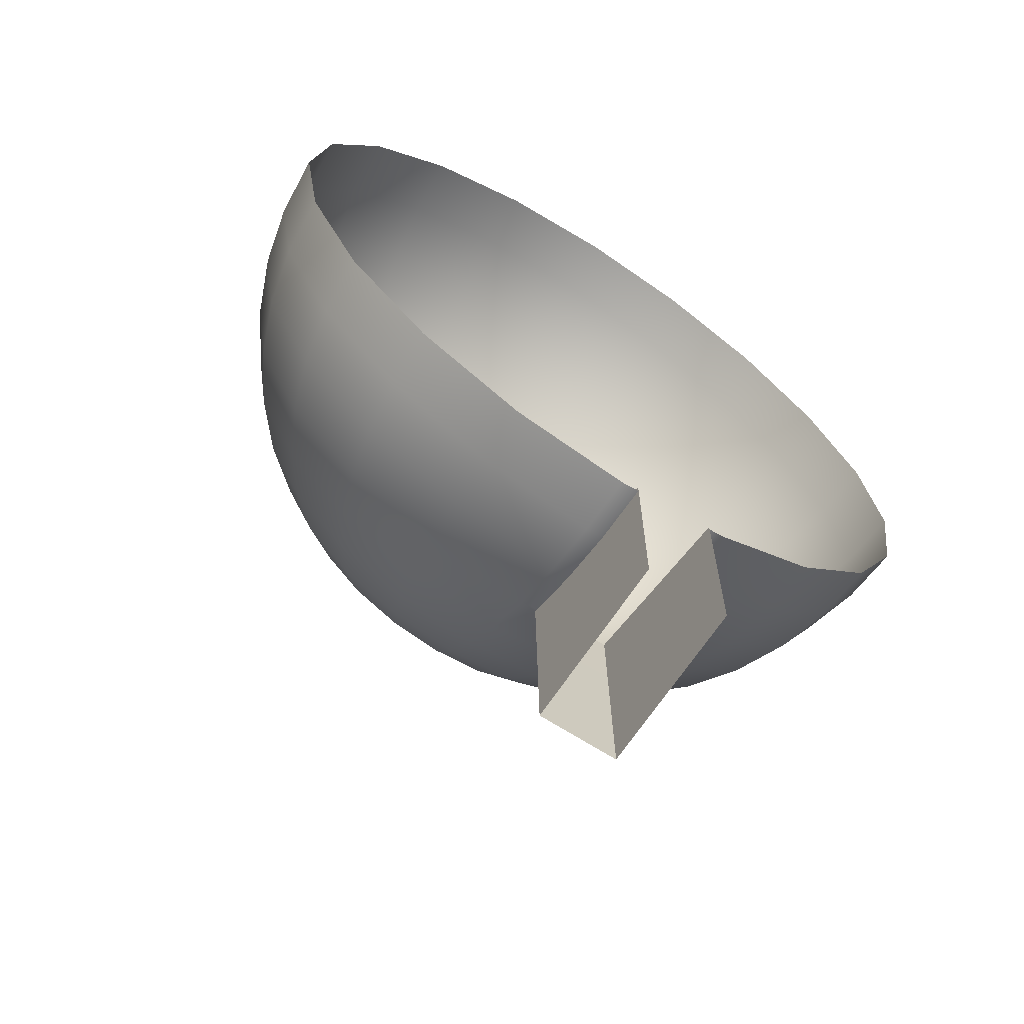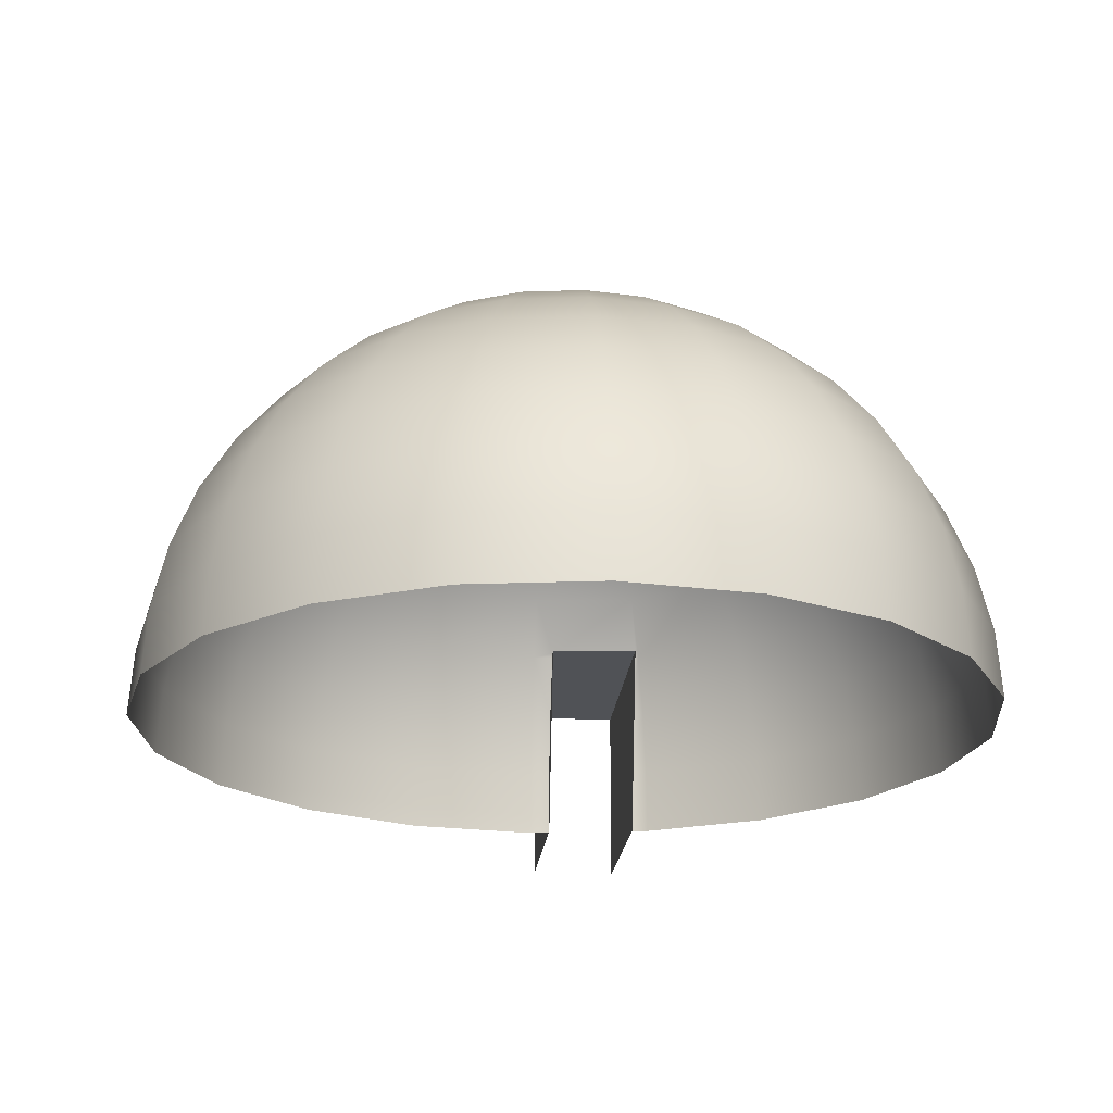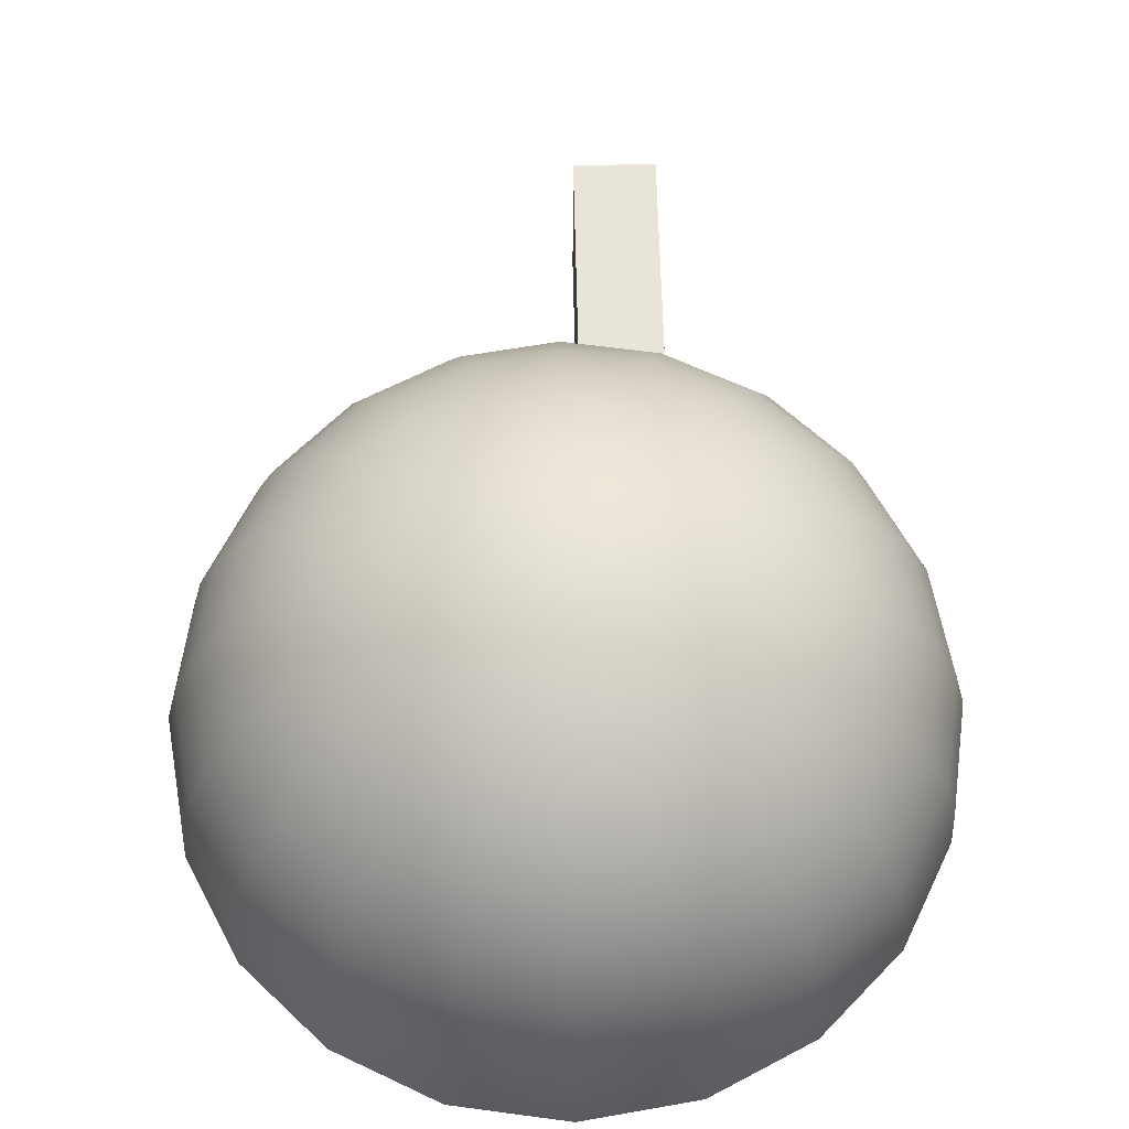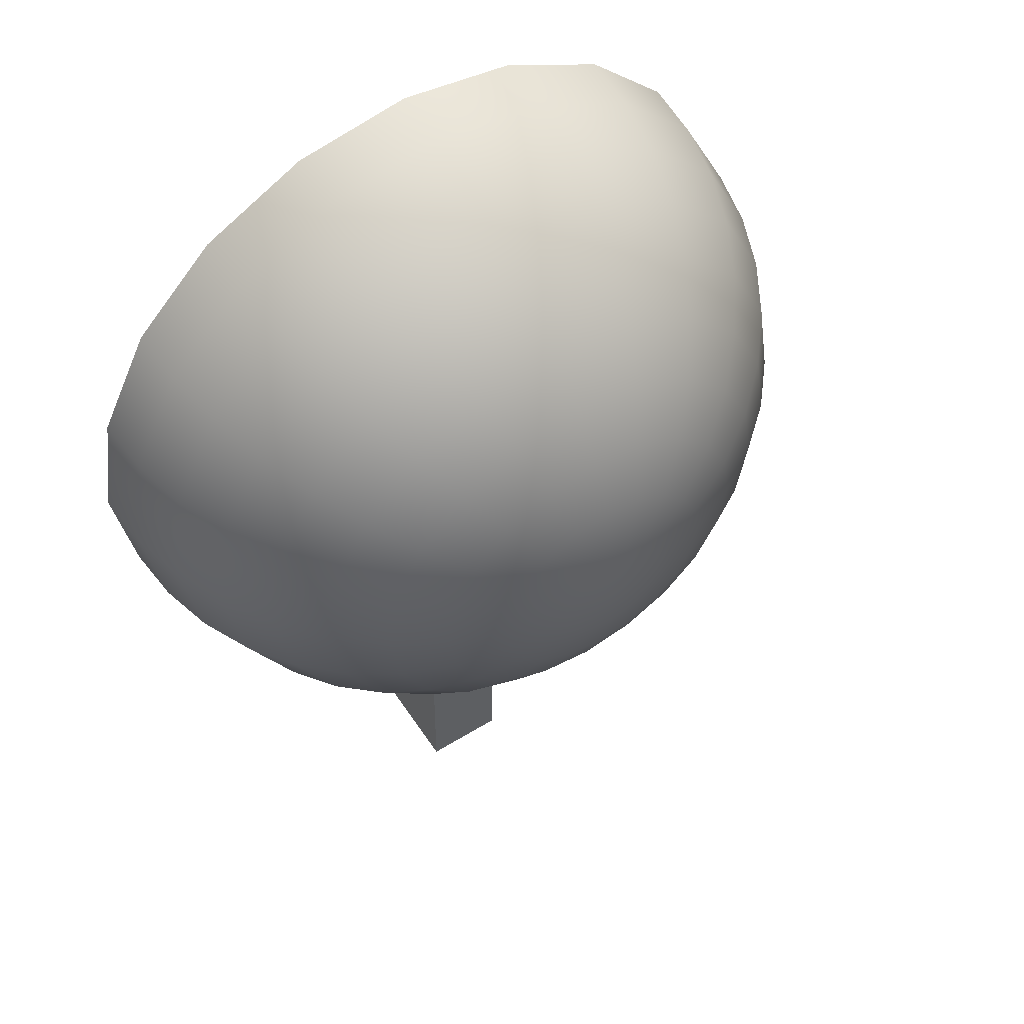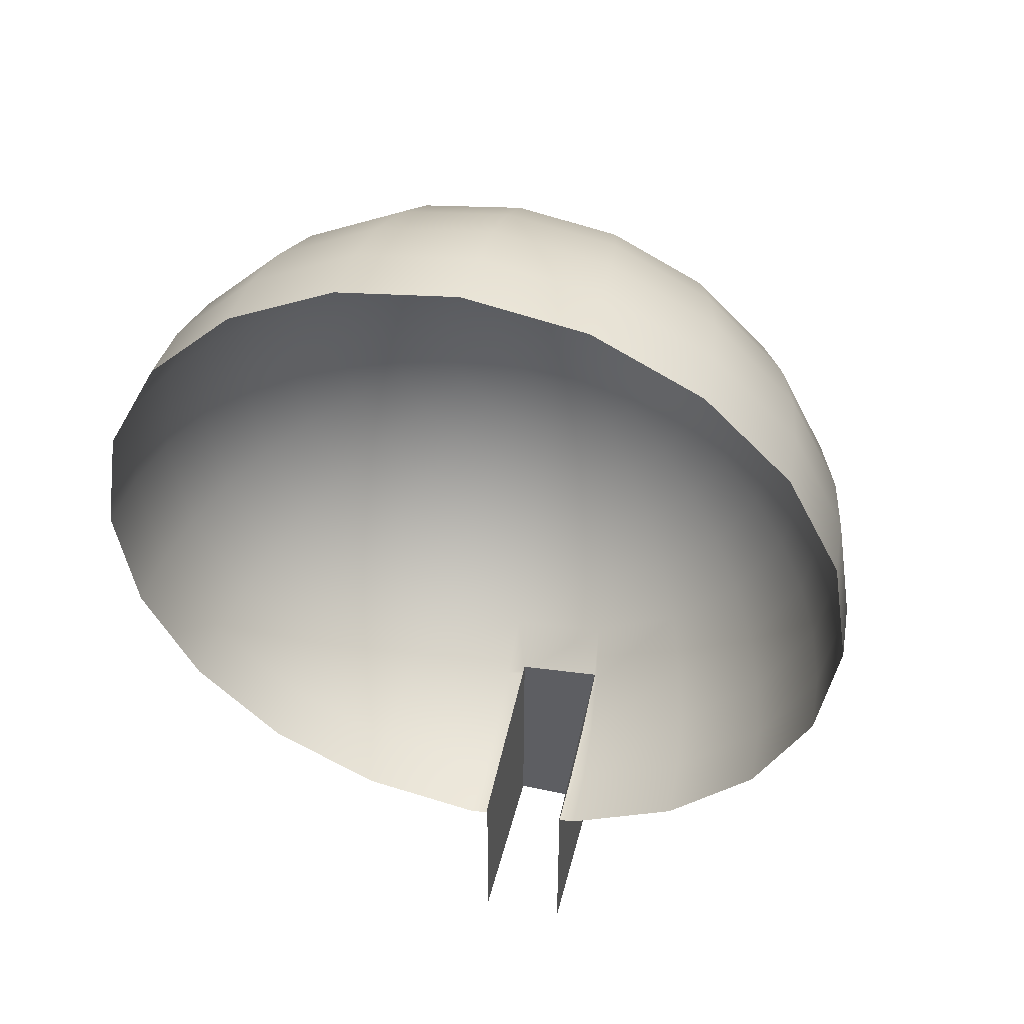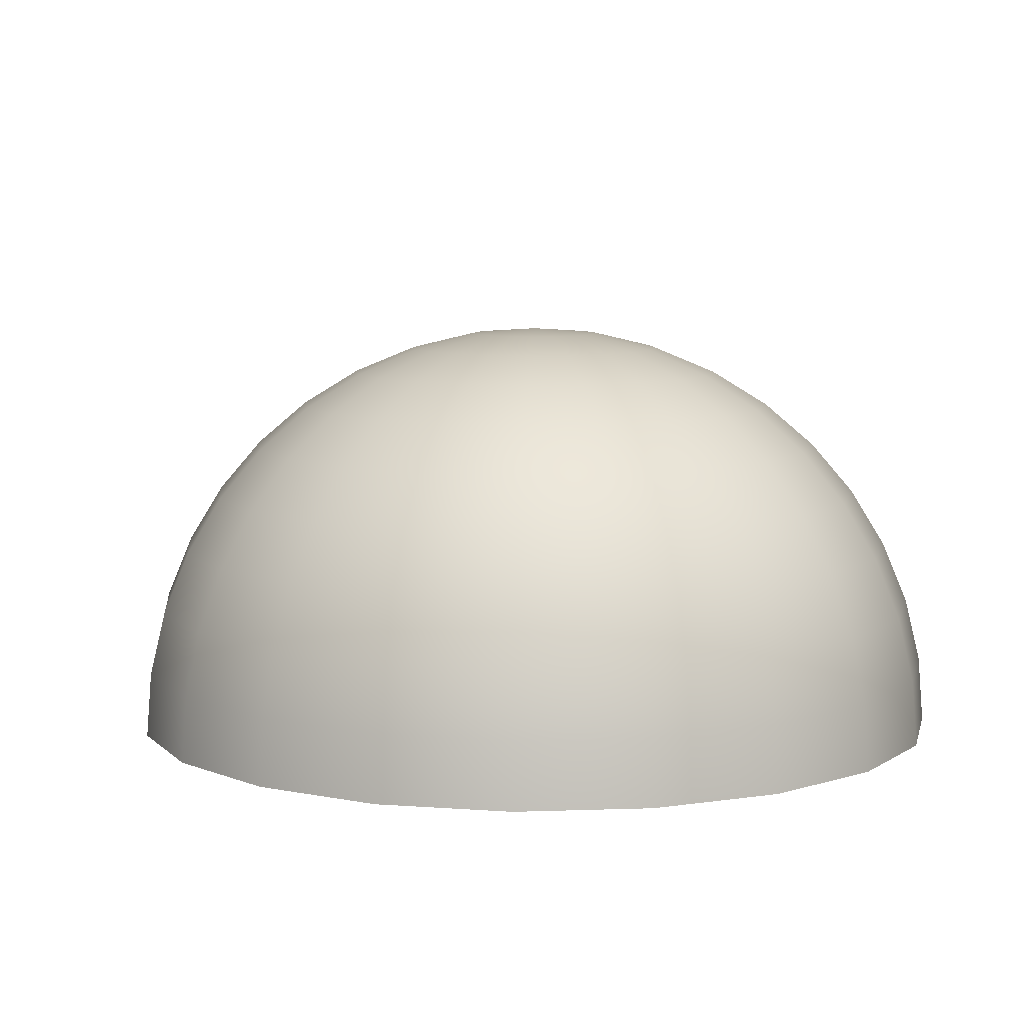
<metadata>
{"format":"obj","ext":"obj","renderer":"f3d","projection":"perspective","resolution":1024,"background":"white","views":[{"elev":-66.4,"azim":-33.1,"up":"+Z"},{"elev":-20.2,"azim":-5.2,"up":"+Y"},{"elev":61.5,"azim":-1.2,"up":"+Y"},{"elev":55.2,"azim":147.0,"up":"+Z"},{"elev":46.2,"azim":13.9,"up":"+Z"},{"elev":7.6,"azim":-14.8,"up":"+Y"}]}
</metadata>
<code>
g default
v 2.04 4.797 -6.279
v 0 4.797 -6.603
v 0 5.771 -5.771
v 1.783 5.771 -5.488
v -6.603 4.797 0
v -6.279 4.797 2.04
v -5.488 5.771 1.783
v -5.771 5.771 0
v -1.783 5.771 -5.488
v -1.482 6.603 -4.562
v 0 6.603 -4.797
v -5.488 5.771 -1.783
v -4.797 6.603 0
v -4.562 6.603 -1.482
v -6.603 0 4.797
v -4.797 0 6.603
v -4.738 1.277 6.521
v -6.521 1.277 4.738
v 6.603 0 -4.797
v 4.797 0 -6.603
v 4.738 1.277 -6.521
v 6.521 1.277 -4.738
v -2.82 6.603 -3.881
v -3.881 6.603 -2.82
v -2.997 7.272 -2.178
v -2.178 7.272 -2.997
v 4.274 3.705 -5.883
v 2.247 3.705 -6.916
v 3.881 4.797 -5.342
v -6.916 3.705 2.247
v -5.883 3.705 4.274
v -5.342 4.797 3.881
v -1.145 7.272 -3.524
v -3.524 7.272 -1.145
v 1.482 6.603 -4.562
v -4.562 6.603 1.482
v -4.562 2.522 6.279
v -6.279 2.522 4.562
v 4.562 2.522 -6.279
v 6.279 2.522 -4.562
v 0 7.272 -3.705
v -3.705 7.272 0
v 3.392 5.771 -4.669
v -4.669 5.771 3.392
v -4.274 3.705 5.883
v 5.883 3.705 -4.274
v -2.04 7.762 -1.482
v -1.482 7.762 -2.04
v -0.7793 7.762 -2.399
v -2.399 7.762 -0.7793
v 1.145 7.272 -3.524
v -3.524 7.272 1.145
v -0.7504 8.061 -1.033
v -1.033 8.061 -0.7504
v 0 8.161 0
v 2.82 6.603 -3.881
v -3.881 6.603 2.82
v -0.3945 8.061 -1.214
v -1.214 8.061 -0.3945
v 0 7.762 -2.522
v -2.522 7.762 0
v 0 8.061 -1.277
v -1.277 8.061 0
v -2.522 0 7.762
v -2.491 1.277 7.666
v 7.762 0 -2.522
v 7.666 1.277 -2.491
v 0.3945 8.061 -1.214
v -1.214 8.061 0.3945
v -3.881 4.797 5.342
v 5.342 4.797 -3.881
v 0.7504 8.061 -1.033
v -1.033 8.061 0.7504
v -0.7504 8.061 1.033
v 1.033 8.061 -0.7504
v -0.3945 8.061 1.214
v 1.214 8.061 -0.3945
v -0 8.061 1.277
v 1.277 8.061 0
v 0.7793 7.762 -2.399
v -2.399 7.762 0.7793
v 1.214 8.061 0.3945
v 0.3945 8.061 1.214
v 2.178 7.272 -2.997
v -2.997 7.272 2.178
v 0.7504 8.061 1.033
v 1.033 8.061 0.7504
v -3.392 5.771 4.669
v 4.669 5.771 -3.392
v -2.399 2.522 7.382
v 7.382 2.522 -2.399
v 1.482 7.762 -2.04
v -2.04 7.762 1.482
v -2.82 6.603 3.881
v 3.881 6.603 -2.82
v -2.247 3.705 6.916
v 6.916 3.705 -2.247
v -2.178 7.272 2.997
v 2.997 7.272 -2.178
v -2.04 4.797 6.279
v 6.279 4.797 -2.04
v -0 0 8.161
v -0 1.277 8.061
v 8.161 0 0
v 8.061 1.277 0
v -1.482 7.762 2.04
v 2.04 7.762 -1.482
v -1.783 5.771 5.488
v 5.488 5.771 -1.783
v -0 2.522 7.762
v 7.762 2.522 0
v -1.482 6.603 4.562
v 4.562 6.603 -1.482
v -0.7793 7.762 2.399
v 2.399 7.762 -0.7793
v -1.145 7.272 3.524
v 3.524 7.272 -1.145
v -0 3.705 7.272
v 7.272 3.705 0
v -0 7.762 2.522
v 2.522 7.762 0
v 7.762 0 2.522
v 7.666 1.277 2.491
v 2.522 0 7.762
v 2.491 1.277 7.666
v -0 4.797 6.603
v 6.603 4.797 0
v 2.399 7.762 0.7793
v 0.7793 7.762 2.399
v -0 7.272 3.705
v 3.705 7.272 0
v -0 5.771 5.771
v 5.771 5.771 0
v -0 6.603 4.797
v 4.797 6.603 0
v 1.482 7.762 2.04
v 2.04 7.762 1.482
v 7.382 2.522 2.399
v 2.399 2.522 7.382
v 3.524 7.272 1.145
v 1.145 7.272 3.524
v 6.603 0 4.797
v 6.521 1.277 4.738
v 4.797 0 6.603
v 4.738 1.277 6.521
v 6.916 3.705 2.247
v 2.247 3.705 6.916
v 2.997 7.272 2.178
v 2.178 7.272 2.997
v 4.562 6.603 1.482
v 1.482 6.603 4.562
v 6.279 4.797 2.04
v 2.04 4.797 6.279
v 5.488 5.771 1.783
v 1.783 5.771 5.488
v 6.279 2.522 4.562
v 4.562 2.522 6.279
v 3.881 6.603 2.82
v 2.82 6.603 3.881
v 5.883 3.705 4.274
v 4.274 3.705 5.883
v 4.669 5.771 3.392
v 3.392 5.771 4.669
v 5.342 4.797 3.881
v 3.881 4.797 5.342
v -7.382 2.522 2.399
v 2.399 2.522 -7.382
v -4.669 5.771 -3.392
v -3.392 5.771 -4.669
v -7.272 3.705 0
v -7.666 1.277 2.491
v 2.491 1.277 -7.666
v 0.397 3.783 -7.161
v 0.4441 3.783 -7.154
v 0.397 3.785 -7.026
v -6.279 4.797 -2.04
v -2.04 4.797 -6.279
v 2.179 2.522 -7.417
v 2.179 3.705 -6.927
v 2.179 3.784 -6.878
v 2.179 3.71 -11.84
v 2.179 3.785 -6.816
v -7.762 0 2.522
v 2.522 0 -7.762
v -5.342 4.797 -3.881
v -3.881 4.797 -5.342
v -7.762 2.522 0
v 2.179 1.277 -7.716
v -6.916 3.705 -2.247
v 0 3.705 -7.272
v -2.247 3.705 -6.916
v 0.397 2.522 -7.699
v 0 2.522 -7.762
v 0.397 3.705 -7.209
v 2.179 0 -7.816
v -8.061 1.277 0
v 0.397 3.71 -11.84
v -5.883 3.705 -4.274
v -4.274 3.705 -5.883
v -7.382 2.522 -2.399
v -2.399 2.522 -7.382
v 0.397 1.277 -7.998
v 0 1.277 -8.061
v -8.161 0 0
v -6.279 2.522 -4.562
v -4.562 2.522 -6.279
v -7.666 1.277 -2.491
v -2.491 1.277 -7.666
v 0.397 0 -8.098
v 0 0 -8.161
v 2.179 -0.01027 -7.724
v -7.762 0 -2.522
v -2.522 0 -7.762
v 0.397 -0.01027 -11.84
v 0.397 -0.01027 -7.934
v 2.179 -0.01027 -11.84
v -6.521 1.277 -4.738
v -4.738 1.277 -6.521
v -6.603 0 -4.797
v -4.797 0 -6.603
g pSphere2
f 1 2 4
f 4 2 3
f 5 6 8
f 8 6 7
f 3 9 11
f 11 9 10
f 12 8 14
f 14 8 13
f 15 16 18
f 18 16 17
f 19 20 22
f 22 20 21
f 23 24 26
f 26 24 25
f 27 28 29
f 29 28 1
f 30 31 6
f 6 31 32
f 10 23 33
f 33 23 26
f 24 14 25
f 25 14 34
f 4 3 35
f 35 3 11
f 8 7 13
f 13 7 36
f 18 17 38
f 38 17 37
f 22 21 40
f 40 21 39
f 11 10 41
f 41 10 33
f 14 13 34
f 34 13 42
f 29 1 43
f 43 1 4
f 6 32 7
f 7 32 44
f 38 37 31
f 31 37 45
f 40 39 46
f 46 39 27
f 26 25 48
f 48 25 47
f 33 26 49
f 49 26 48
f 25 34 47
f 47 34 50
f 35 11 51
f 51 11 41
f 13 36 42
f 42 36 52
f 53 54 55
f 43 4 56
f 56 4 35
f 7 44 36
f 36 44 57
f 58 53 55
f 54 59 55
f 41 33 60
f 60 33 49
f 34 42 50
f 50 42 61
f 62 58 55
f 59 63 55
f 16 64 17
f 17 64 65
f 66 19 67
f 67 19 22
f 68 62 55
f 63 69 55
f 31 45 32
f 32 45 70
f 46 27 71
f 71 27 29
f 72 68 55
f 69 73 55
f 73 74 55
f 75 72 55
f 74 76 55
f 77 75 55
f 76 78 55
f 79 77 55
f 51 41 80
f 80 41 60
f 42 52 61
f 61 52 81
f 82 79 55
f 78 83 55
f 56 35 84
f 84 35 51
f 36 57 52
f 52 57 85
f 83 86 55
f 87 82 55
f 86 87 55
f 48 47 53
f 53 47 54
f 32 70 44
f 44 70 88
f 71 29 89
f 89 29 43
f 17 65 37
f 37 65 90
f 67 22 91
f 91 22 40
f 49 48 58
f 58 48 53
f 47 50 54
f 54 50 59
f 60 49 62
f 62 49 58
f 50 61 59
f 59 61 63
f 84 51 92
f 92 51 80
f 52 85 81
f 81 85 93
f 44 88 57
f 57 88 94
f 89 43 95
f 95 43 56
f 80 60 68
f 68 60 62
f 61 81 63
f 63 81 69
f 37 90 45
f 45 90 96
f 91 40 97
f 97 40 46
f 57 94 85
f 85 94 98
f 95 56 99
f 99 56 84
f 92 80 72
f 72 80 68
f 81 93 69
f 69 93 73
f 45 96 70
f 70 96 100
f 97 46 101
f 101 46 71
f 64 102 65
f 65 102 103
f 104 66 105
f 105 66 67
f 85 98 93
f 93 98 106
f 99 84 107
f 107 84 92
f 93 106 73
f 73 106 74
f 107 92 75
f 75 92 72
f 70 100 88
f 88 100 108
f 101 71 109
f 109 71 89
f 65 103 90
f 90 103 110
f 105 67 111
f 111 67 91
f 88 108 94
f 94 108 112
f 109 89 113
f 113 89 95
f 106 114 74
f 74 114 76
f 115 107 77
f 77 107 75
f 94 112 98
f 98 112 116
f 113 95 117
f 117 95 99
f 98 116 106
f 106 116 114
f 117 99 115
f 115 99 107
f 90 110 96
f 96 110 118
f 111 91 119
f 119 91 97
f 114 120 76
f 76 120 78
f 121 115 79
f 79 115 77
f 122 104 123
f 123 104 105
f 102 124 103
f 103 124 125
f 96 118 100
f 100 118 126
f 119 97 127
f 127 97 101
f 128 121 82
f 82 121 79
f 120 129 78
f 78 129 83
f 116 130 114
f 114 130 120
f 131 117 121
f 121 117 115
f 100 126 108
f 108 126 132
f 127 101 133
f 133 101 109
f 112 134 116
f 116 134 130
f 135 113 131
f 131 113 117
f 129 136 83
f 83 136 86
f 137 128 87
f 87 128 82
f 108 132 112
f 112 132 134
f 133 109 135
f 135 109 113
f 136 137 86
f 86 137 87
f 123 105 138
f 138 105 111
f 103 125 110
f 110 125 139
f 140 131 128
f 128 131 121
f 130 141 120
f 120 141 129
f 142 122 143
f 143 122 123
f 124 144 125
f 125 144 145
f 138 111 146
f 146 111 119
f 110 139 118
f 118 139 147
f 148 140 137
f 137 140 128
f 141 149 129
f 129 149 136
f 150 135 140
f 140 135 131
f 134 151 130
f 130 151 141
f 149 148 136
f 136 148 137
f 144 142 145
f 145 142 143
f 146 119 152
f 152 119 127
f 118 147 126
f 126 147 153
f 154 133 150
f 150 133 135
f 132 155 134
f 134 155 151
f 152 127 154
f 154 127 133
f 126 153 132
f 132 153 155
f 143 123 156
f 156 123 138
f 125 145 139
f 139 145 157
f 158 150 148
f 148 150 140
f 151 159 141
f 141 159 149
f 159 158 149
f 149 158 148
f 145 143 157
f 157 143 156
f 156 138 160
f 160 138 146
f 139 157 147
f 147 157 161
f 162 154 158
f 158 154 150
f 155 163 151
f 151 163 159
f 160 146 164
f 164 146 152
f 147 161 153
f 153 161 165
f 153 165 155
f 155 165 163
f 164 152 162
f 162 152 154
f 163 162 159
f 159 162 158
f 157 156 161
f 161 156 160
f 165 164 163
f 163 164 162
f 161 160 165
f 165 160 164
f 166 38 30
f 30 38 31
f 39 167 27
f 27 167 28
f 168 12 24
f 24 12 14
f 9 169 10
f 10 169 23
f 169 168 23
f 23 168 24
f 170 30 5
f 5 30 6
f 171 18 166
f 166 18 38
f 21 172 39
f 39 172 167
f 173 174 175
f 175 174 182
f 174 180 182
f 176 5 12
f 12 5 8
f 2 177 3
f 3 177 9
f 167 178 28
f 28 178 179
f 180 174 181
f 197 181 173
f 181 174 173
f 183 15 171
f 171 15 18
f 20 184 21
f 21 184 172
f 185 176 168
f 168 176 12
f 177 186 9
f 9 186 169
f 187 166 170
f 170 166 30
f 172 188 167
f 167 188 178
f 186 185 169
f 169 185 168
f 189 170 176
f 176 170 5
f 190 191 2
f 2 191 177
f 193 190 192
f 192 190 194
f 195 188 188
f 188 188 178
f 196 171 187
f 187 171 166
f 184 195 172
f 172 195 188
f 198 189 185
f 185 189 176
f 191 199 177
f 177 199 186
f 200 187 189
f 189 187 170
f 193 201 190
f 190 201 191
f 199 198 186
f 186 198 185
f 203 193 202
f 202 193 192
f 204 183 196
f 196 183 171
f 205 200 198
f 198 200 189
f 201 206 191
f 191 206 199
f 207 196 200
f 200 196 187
f 203 208 193
f 193 208 201
f 210 203 209
f 209 203 202
f 206 205 199
f 199 205 198
f 188 178 178
f 178 211 178
f 182 180 211
f 180 179 211
f 211 179 178
f 212 204 207
f 207 204 196
f 210 213 203
f 203 213 208
f 217 207 205
f 205 207 200
f 208 218 201
f 201 218 206
f 218 217 206
f 206 217 205
f 179 180 28
f 28 180 1
f 180 174 1
f 194 190 173
f 190 2 173
f 173 2 174
f 174 2 1
f 180 181 179
f 179 181 178
f 181 216 178
f 216 211 178
f 219 212 217
f 217 212 207
f 213 220 208
f 208 220 218
f 220 219 218
f 218 219 217
f 173 194 197
f 194 192 197
f 197 192 214
f 192 202 214
f 214 202 215
f 209 202 202
f 202 192 202
f 215 202 175
f 202 192 175
f 192 194 175
f 194 173 175

</code>
